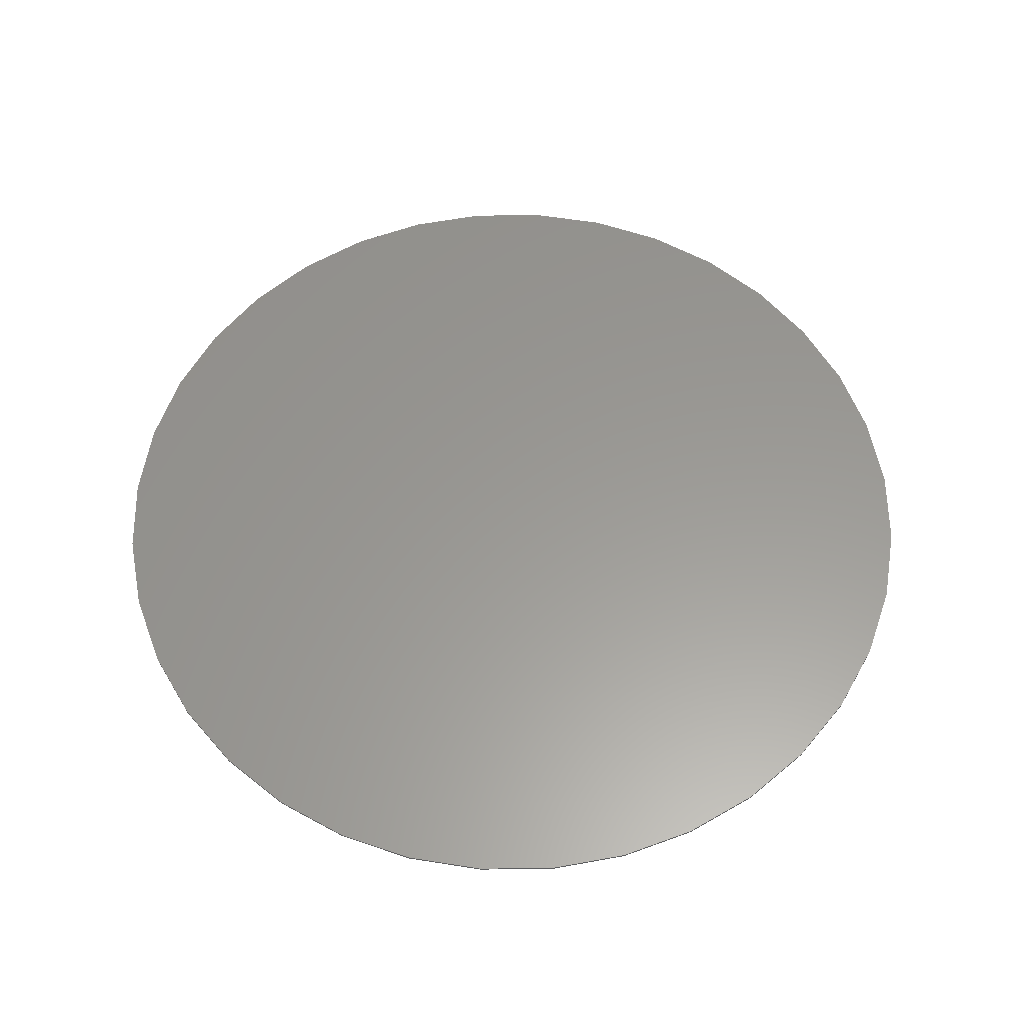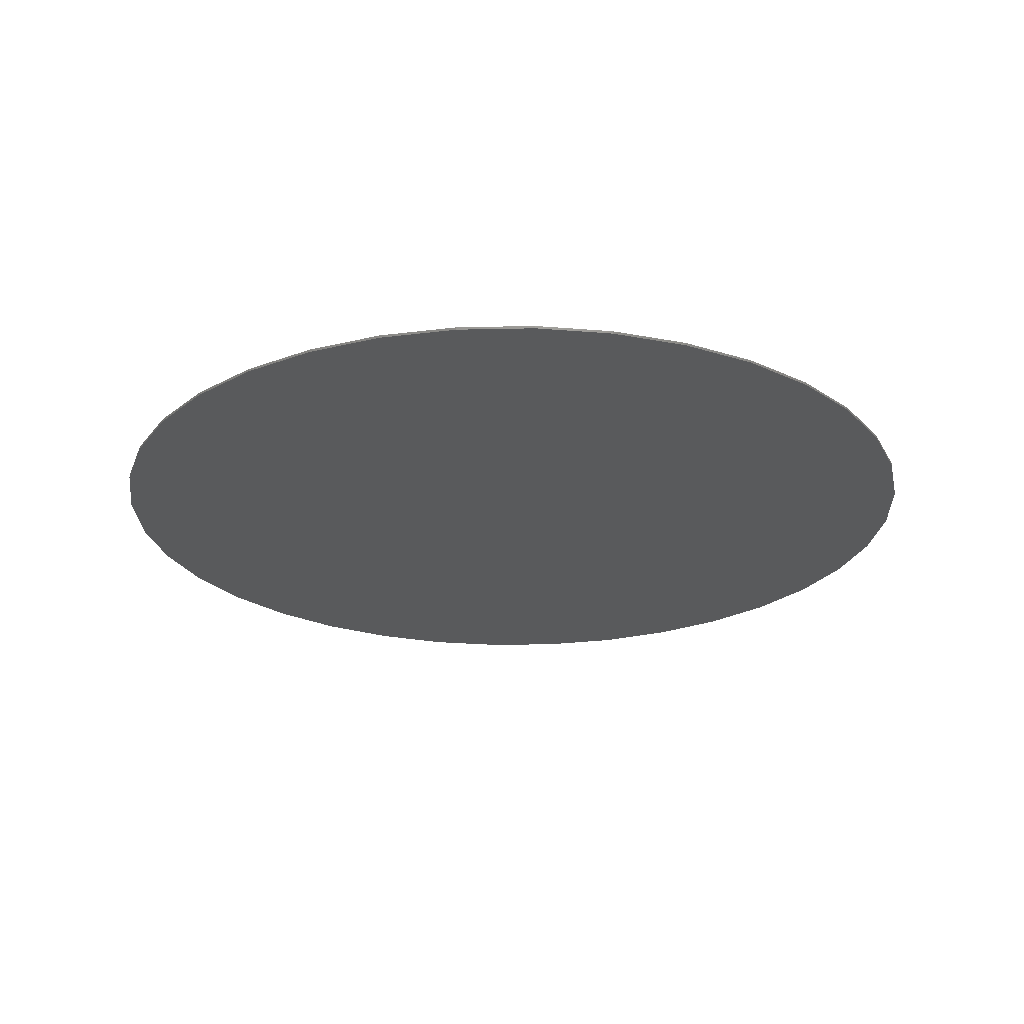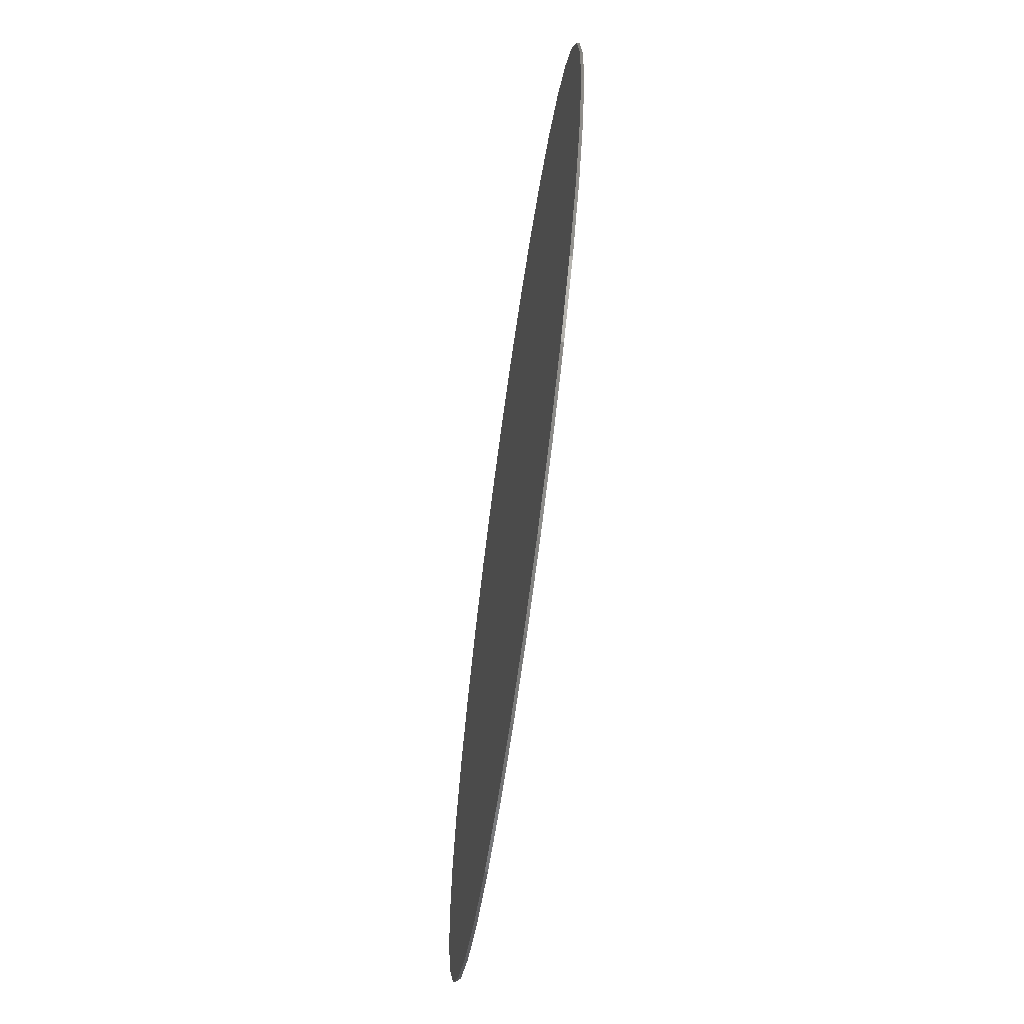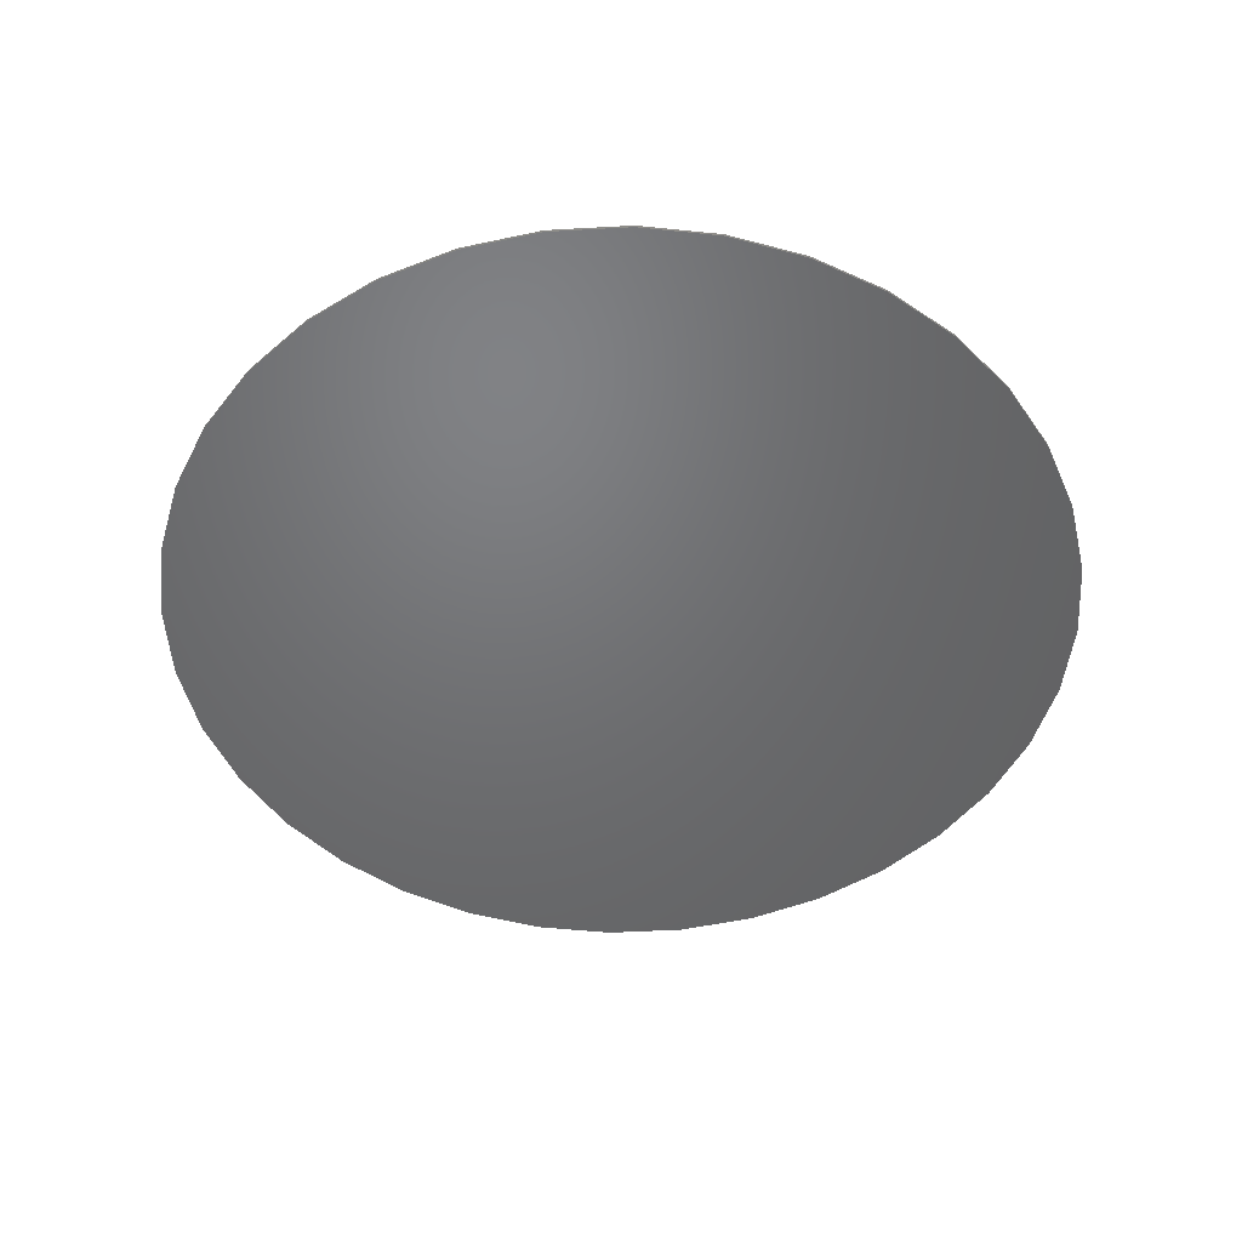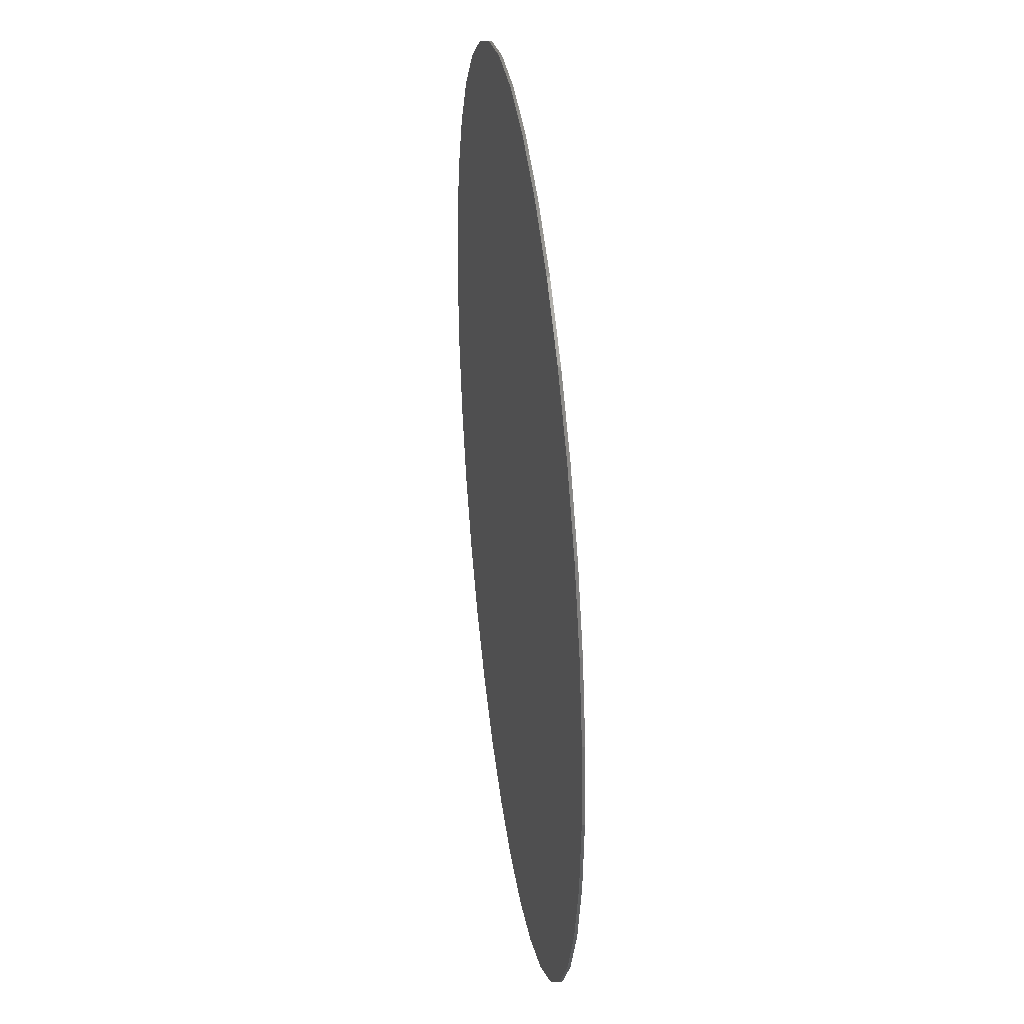
<metadata>
{"format":"stl","ext":"stl","renderer":"f3d","projection":"perspective","resolution":1024,"background":"white","views":[{"elev":59.3,"azim":164.3,"up":"+Z"},{"elev":-24.1,"azim":127.1,"up":"+Z"},{"elev":-67.9,"azim":82.0,"up":"+Y"},{"elev":-49.4,"azim":-131.5,"up":"+Z"},{"elev":35.3,"azim":-97.5,"up":"+Y"}]}
</metadata>
<code>
# stl→obj: 72 verts, 140 faces
v 49.24 -8.682 0.3
v 49.24 -8.682 0
v 50 0 0.3
v 46.98 -17.1 0
v 46.98 -17.1 0.3
v 43.3 -25 0
v 43.3 -25 0.3
v 38.3 -32.14 0
v 38.3 -32.14 0.3
v 32.14 -38.3 0
v 32.14 -38.3 0.3
v 25 -43.3 0
v 25 -43.3 0.3
v 17.1 -46.98 0
v 17.1 -46.98 0.3
v 8.682 -49.24 0
v 8.682 -49.24 0.3
v -0 -50 0
v 0 -50 0.3
v -8.682 -49.24 0
v -8.682 -49.24 0.3
v -17.1 -46.98 0
v -17.1 -46.98 0.3
v -25 -43.3 0
v -25 -43.3 0.3
v -32.14 -38.3 0
v -32.14 -38.3 0.3
v -38.3 -32.14 0
v -38.3 -32.14 0.3
v -43.3 -25 0
v -43.3 -25 0.3
v -46.98 -17.1 0
v -46.98 -17.1 0.3
v -49.24 -8.682 0
v -49.24 -8.682 0.3
v -50 0 0
v -50 -0 0.3
v -49.24 8.682 0
v -49.24 8.682 0.3
v -46.98 17.1 0
v -46.98 17.1 0.3
v -43.3 25 0
v -43.3 25 0.3
v -38.3 32.14 0
v -38.3 32.14 0.3
v -32.14 38.3 0
v -32.14 38.3 0.3
v -25 43.3 0
v -25 43.3 0.3
v -17.1 46.98 0
v -17.1 46.98 0.3
v -8.682 49.24 0
v -8.682 49.24 0.3
v 0 50 0
v -0 50 0.3
v 8.682 49.24 0
v 8.682 49.24 0.3
v 17.1 46.98 0
v 17.1 46.98 0.3
v 25 43.3 0
v 25 43.3 0.3
v 32.14 38.3 0
v 32.14 38.3 0.3
v 38.3 32.14 0
v 38.3 32.14 0.3
v 43.3 25 0
v 43.3 25 0.3
v 46.98 17.1 0
v 46.98 17.1 0.3
v 49.24 8.682 0
v 49.24 8.682 0.3
v 50 0 0
f 1 2 3
f 1 4 2
f 1 5 4
f 4 5 6
f 6 5 7
f 8 7 9
f 10 9 11
f 12 11 13
f 14 13 15
f 16 15 17
f 18 17 19
f 20 19 21
f 22 21 23
f 24 23 25
f 26 25 27
f 28 27 29
f 30 29 31
f 32 31 33
f 34 33 35
f 36 35 37
f 38 37 39
f 40 39 41
f 42 41 43
f 44 43 45
f 46 45 47
f 48 47 49
f 50 49 51
f 52 51 53
f 54 53 55
f 56 55 57
f 58 57 59
f 60 59 61
f 62 61 63
f 64 63 65
f 66 65 67
f 68 67 69
f 70 69 71
f 72 71 3
f 2 72 3
f 72 70 71
f 70 68 69
f 68 66 67
f 66 64 65
f 64 62 63
f 62 60 61
f 60 58 59
f 58 56 57
f 56 54 55
f 54 52 53
f 52 50 51
f 50 48 49
f 48 46 47
f 46 44 45
f 44 42 43
f 42 40 41
f 40 38 39
f 38 36 37
f 36 34 35
f 34 32 33
f 32 30 31
f 30 28 29
f 28 26 27
f 26 24 25
f 24 22 23
f 22 20 21
f 20 18 19
f 18 16 17
f 16 14 15
f 14 12 13
f 12 10 11
f 10 8 9
f 8 6 7
f 16 20 14
f 16 18 20
f 14 22 12
f 14 20 22
f 12 24 10
f 12 22 24
f 10 26 8
f 10 24 26
f 26 28 8
f 8 28 6
f 6 28 30
f 4 30 32
f 2 32 34
f 72 34 36
f 70 36 38
f 68 38 40
f 66 40 42
f 64 42 44
f 62 44 46
f 60 46 48
f 58 48 50
f 56 50 52
f 54 56 52
f 56 58 50
f 58 60 48
f 60 62 46
f 62 64 44
f 64 66 42
f 66 68 40
f 68 70 38
f 70 72 36
f 6 30 4
f 4 32 2
f 2 34 72
f 57 53 59
f 57 55 53
f 59 51 61
f 59 53 51
f 61 49 63
f 61 51 49
f 63 47 65
f 63 49 47
f 47 45 65
f 65 45 67
f 67 45 43
f 69 43 41
f 71 41 39
f 3 39 37
f 1 37 35
f 5 35 33
f 7 33 31
f 9 31 29
f 11 29 27
f 13 27 25
f 15 25 23
f 17 23 21
f 19 17 21
f 17 15 23
f 15 13 25
f 13 11 27
f 11 9 29
f 9 7 31
f 7 5 33
f 5 1 35
f 1 3 37
f 39 3 71
f 41 71 69
f 43 69 67

</code>
